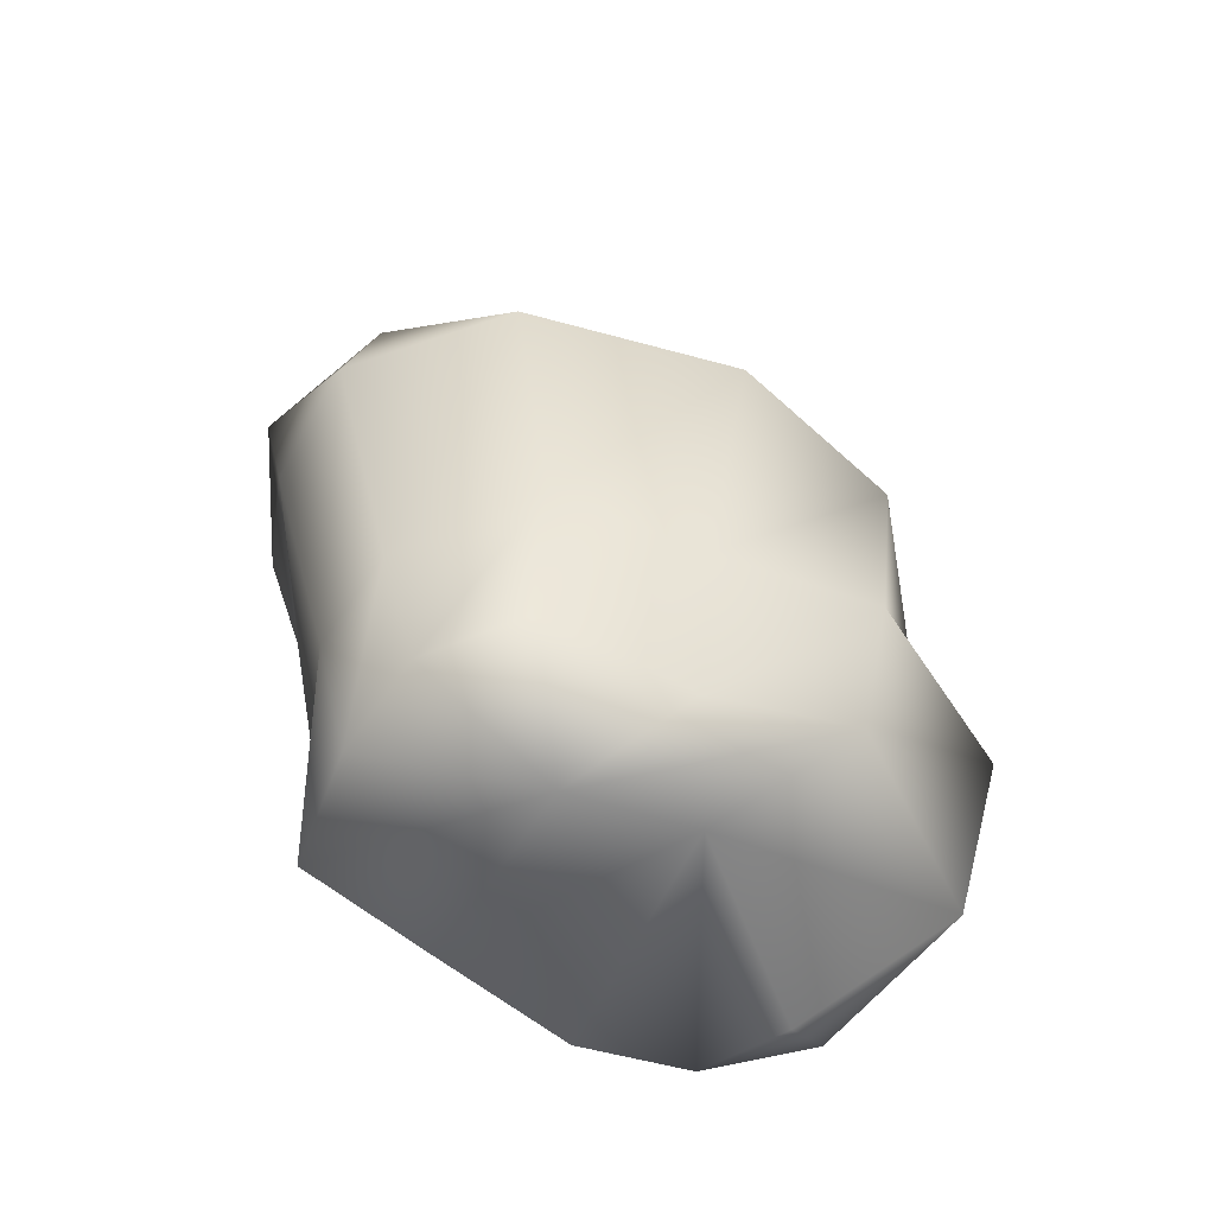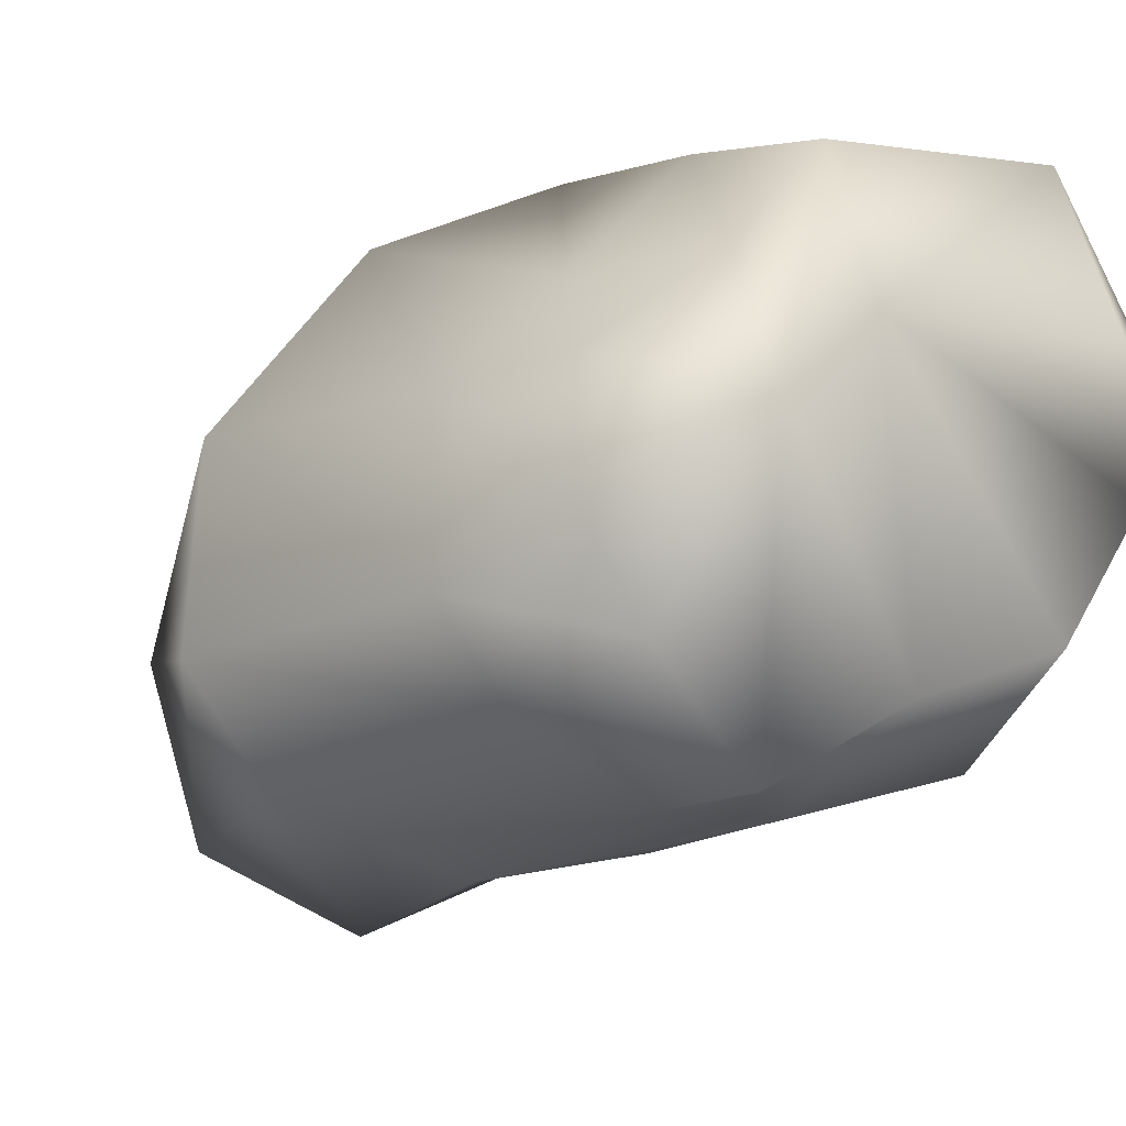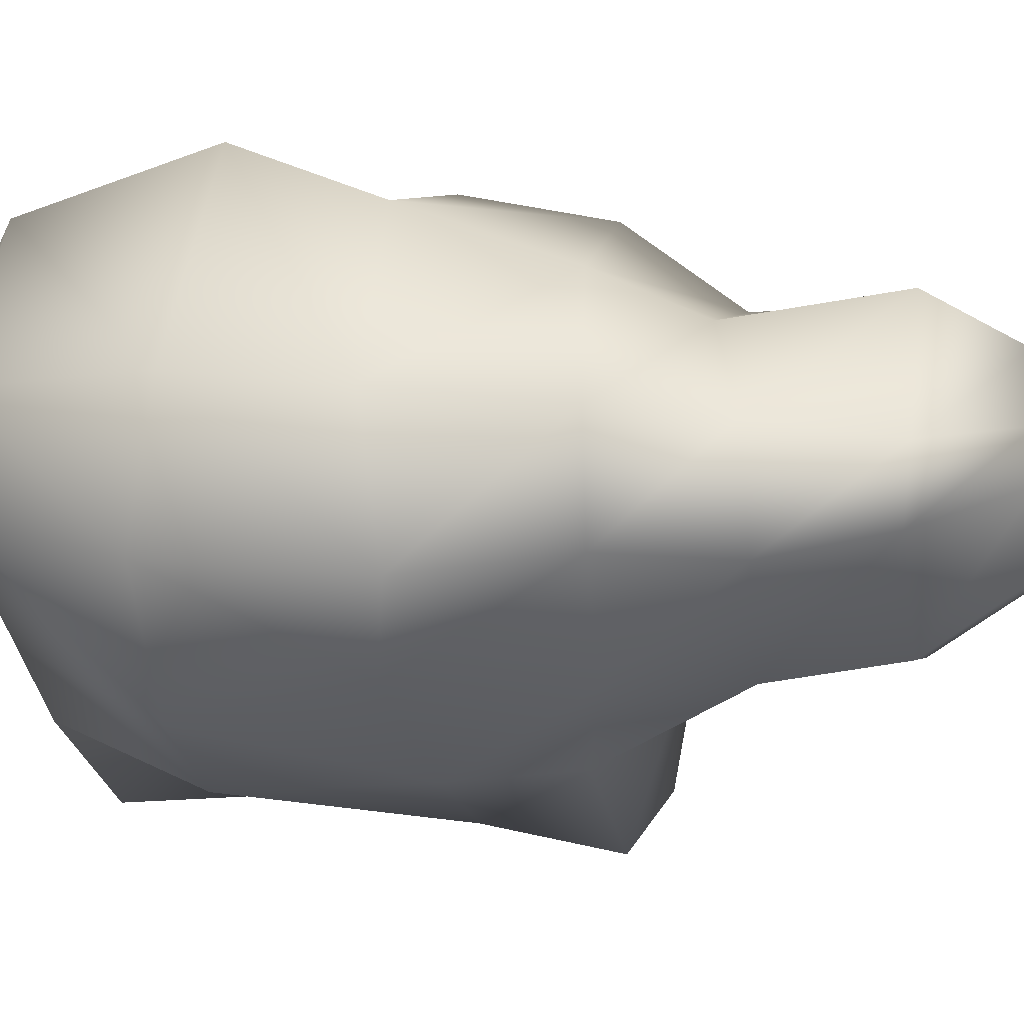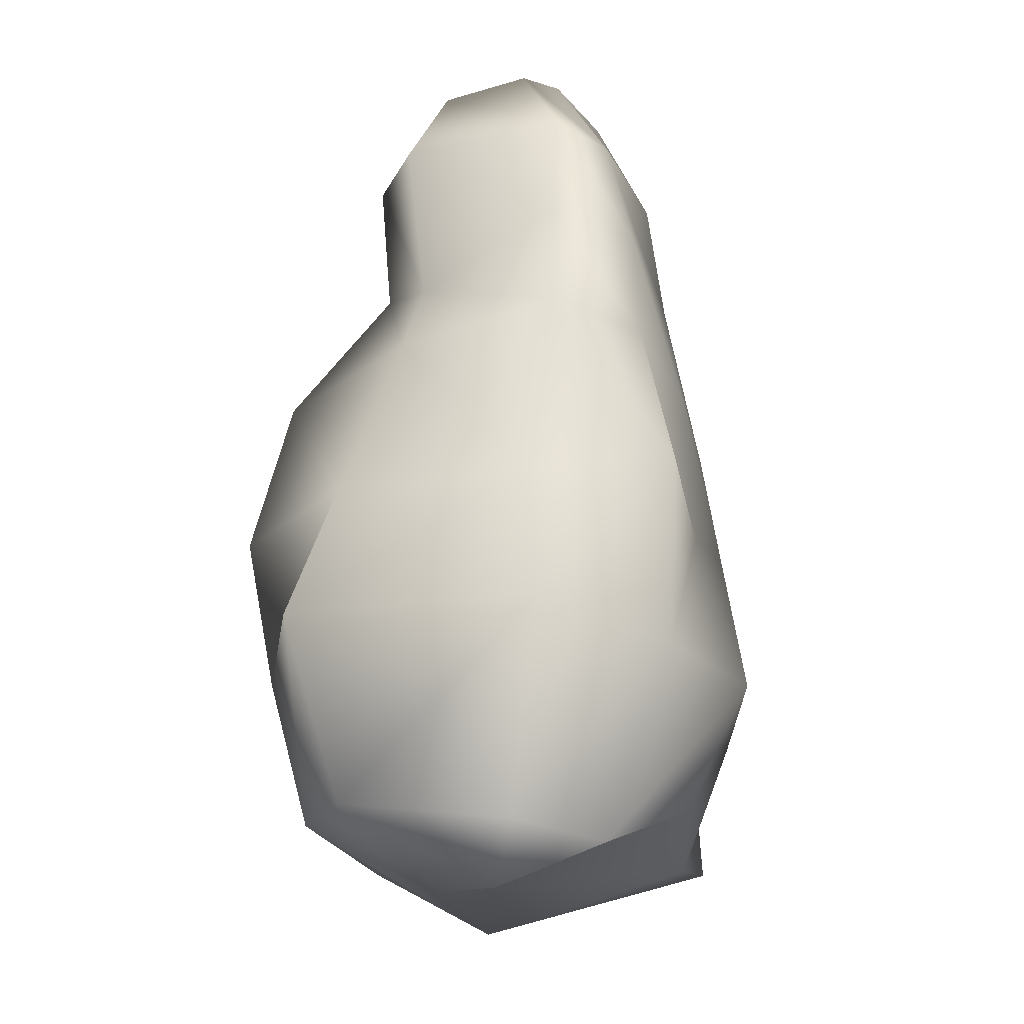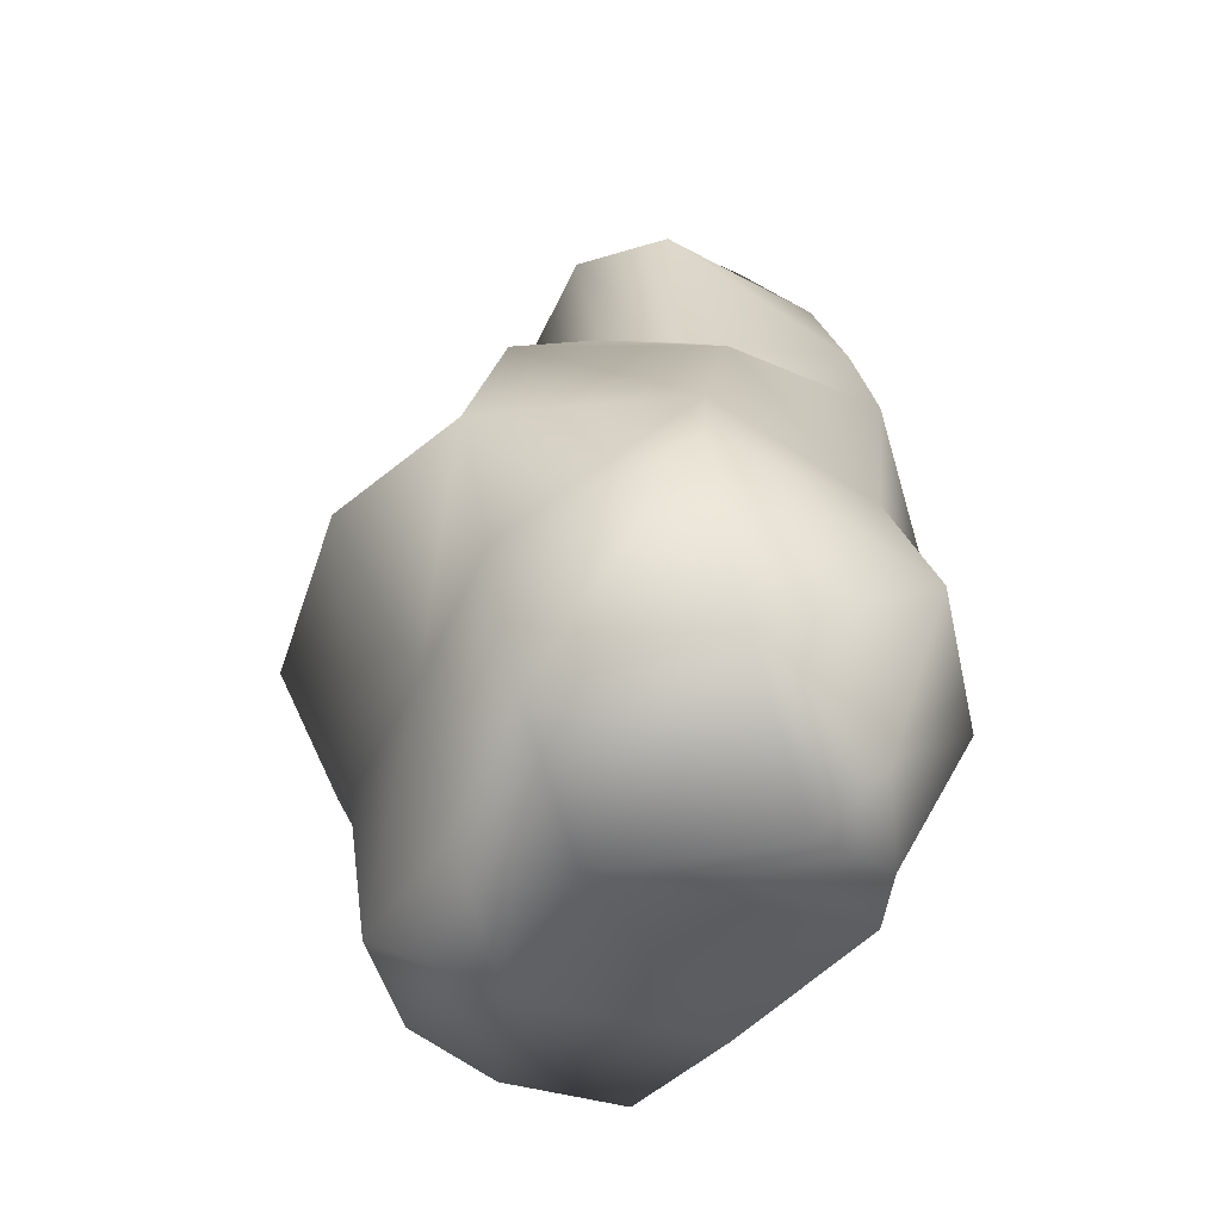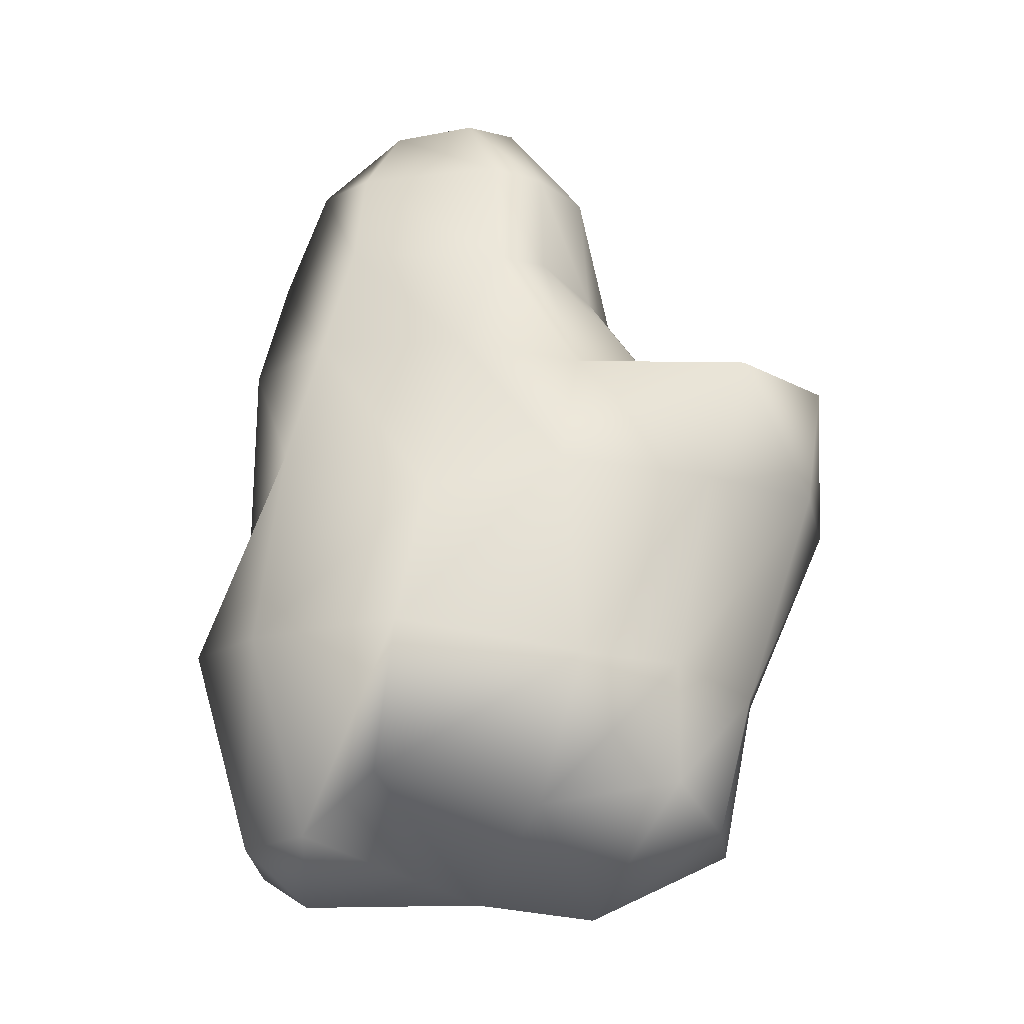
<metadata>
{"format":"obj","ext":"obj","renderer":"f3d","projection":"perspective","resolution":1024,"background":"white","views":[{"elev":-61.9,"azim":-66.6,"up":"+Y"},{"elev":-14.3,"azim":-29.2,"up":"+Z"},{"elev":-6.2,"azim":104.7,"up":"+Z"},{"elev":-19.0,"azim":72.2,"up":"+Y"},{"elev":-51.3,"azim":19.5,"up":"+Y"},{"elev":-25.8,"azim":156.5,"up":"+Y"}]}
</metadata>
<code>
g RetopoGroup1_Volume4
v 21.7 71.23 12.1
v 5.229 69.51 30.79
v -2.577 67.18 30.05
v -23.39 70.03 11.53
v -24.71 67.22 -1.835
v -21.82 68.22 -6.146
v -11.86 69.92 -16.67
v 18.87 71.25 0.4494
v 2.806 68.62 -17.87
v -31.55 44.97 -23.92
v -14.52 44.41 -32.45
v 1.714 43.63 -33.97
v 32.88 45.54 -9.491
v 39.45 48.09 7.996
v 10.53 46.54 43.8
v -14.68 45.13 45.2
v -40.52 43.31 -7.541
v -40.23 45.08 18.38
v -35.48 12.36 -21.16
v -14.1 12.92 -35.13
v 2.581 10.09 -38.62
v 37.75 15.03 -15.35
v 48.97 15.26 12.24
v 10.87 3.14 38.73
v -8.849 7.217 43.75
v -47.29 13.23 -10.04
v -50.97 11.11 25.28
v -69.61 -13.63 -13.01
v -45.91 -15.31 -35.15
v -44.41 -170.6 1.742
v 31.44 -169.9 23.32
v -19.28 -163.4 24.04
v 42.13 -158.6 -3.112
v 49.24 -155.3 24.72
v 31.21 -150.9 64.99
v -19.42 -147.1 61.9
v -45.46 -155 34.39
v -75.39 -152.7 10.39
v -76.37 -154.1 -17.27
v -62.72 -155.6 -39.85
v -38.43 -151.3 -63.15
v -7.81 -155.7 -44.49
v 32.1 -147.5 -29.34
v -70.44 -118 -45.39
v -39.87 -118.4 -61.66
v -12.87 -119.2 -60.96
v 33.93 -112.2 -47.34
v 61.59 -110 -14.12
v 66.06 -102.2 23.82
v 28.4 -101.7 79.96
v -23.78 -107.2 71.81
v -52.84 -108.7 40.94
v -80.55 -108 14.34
v -82.26 -111.8 -24.62
v 55.74 -15.37 15.07
v 53.58 -63.4 21.34
v 26.64 -21.49 48.89
v 24.85 -65.16 65.73
v -22.91 -24.72 68.55
v -29.37 -65.13 78.67
v -59.02 -27.42 32.95
v -70.1 -59.39 59.05
v -89.01 -29.82 14.66
v -103.3 -55.81 15.64
v -101.2 -26.37 -23.26
v -106.7 -55.85 -28.75
v -89.81 -26.6 -60.17
v -87.97 -57.65 -54.24
v -56.45 -31.19 -75.32
v -48.55 -64.86 -68.11
v -14.45 -30.2 -56.28
v -8.07 -62.76 -59.07
v 13.42 -21.64 -39.33
v 22.85 -67.95 -38.04
v 56.49 -56.54 -18.47
v 45.65 -16.87 -13.75
f 2 5 4 3
f 1 6 5 2
f 6 1 8 7
f 8 9 7
f 1 14 13 8
f 2 15 14 1
f 3 16 15 2
f 4 18 16 3
f 5 17 18 4
f 6 10 17 5
f 7 11 10 6
f 9 12 11 7
f 12 9 8 13
f 10 19 26 17
f 11 20 19 10
f 12 21 20 11
f 13 22 21 12
f 14 23 22 13
f 15 24 23 14
f 16 25 24 15
f 18 27 25 16
f 26 27 18 17
f 19 29 28 26
f 20 71 29 19
f 21 73 71 20
f 22 76 73 21
f 23 55 76 22
f 24 57 55 23
f 25 59 57 24
f 27 61 59 25
f 28 61 27 26
f 65 63 61 28
f 67 65 28 29
f 69 67 29 71
f 39 40 30
f 30 37 38 39
f 36 37 30 32
f 30 40 41 42
f 32 30 42 43
f 33 31 32 43
f 31 33 34 35
f 35 36 32 31
f 33 43 47 48
f 34 33 48 49
f 35 34 49 50
f 36 35 50 51
f 37 36 51 52
f 38 37 52 53
f 39 38 53 54
f 40 39 54 44
f 41 40 44 45
f 42 41 45 46
f 46 47 43 42
f 44 54 66 68
f 45 44 68 70
f 46 45 70 72
f 47 46 72 74
f 48 47 74 75
f 49 48 75 56
f 50 49 56 58
f 51 50 58 60
f 52 51 60 62
f 53 52 62 64
f 64 66 54 53
f 55 56 75 76
f 57 58 56 55
f 59 60 58 57
f 61 62 60 59
f 63 64 62 61
f 65 66 64 63
f 67 68 66 65
f 69 70 68 67
f 71 72 70 69
f 73 74 72 71
f 76 75 74 73

</code>
